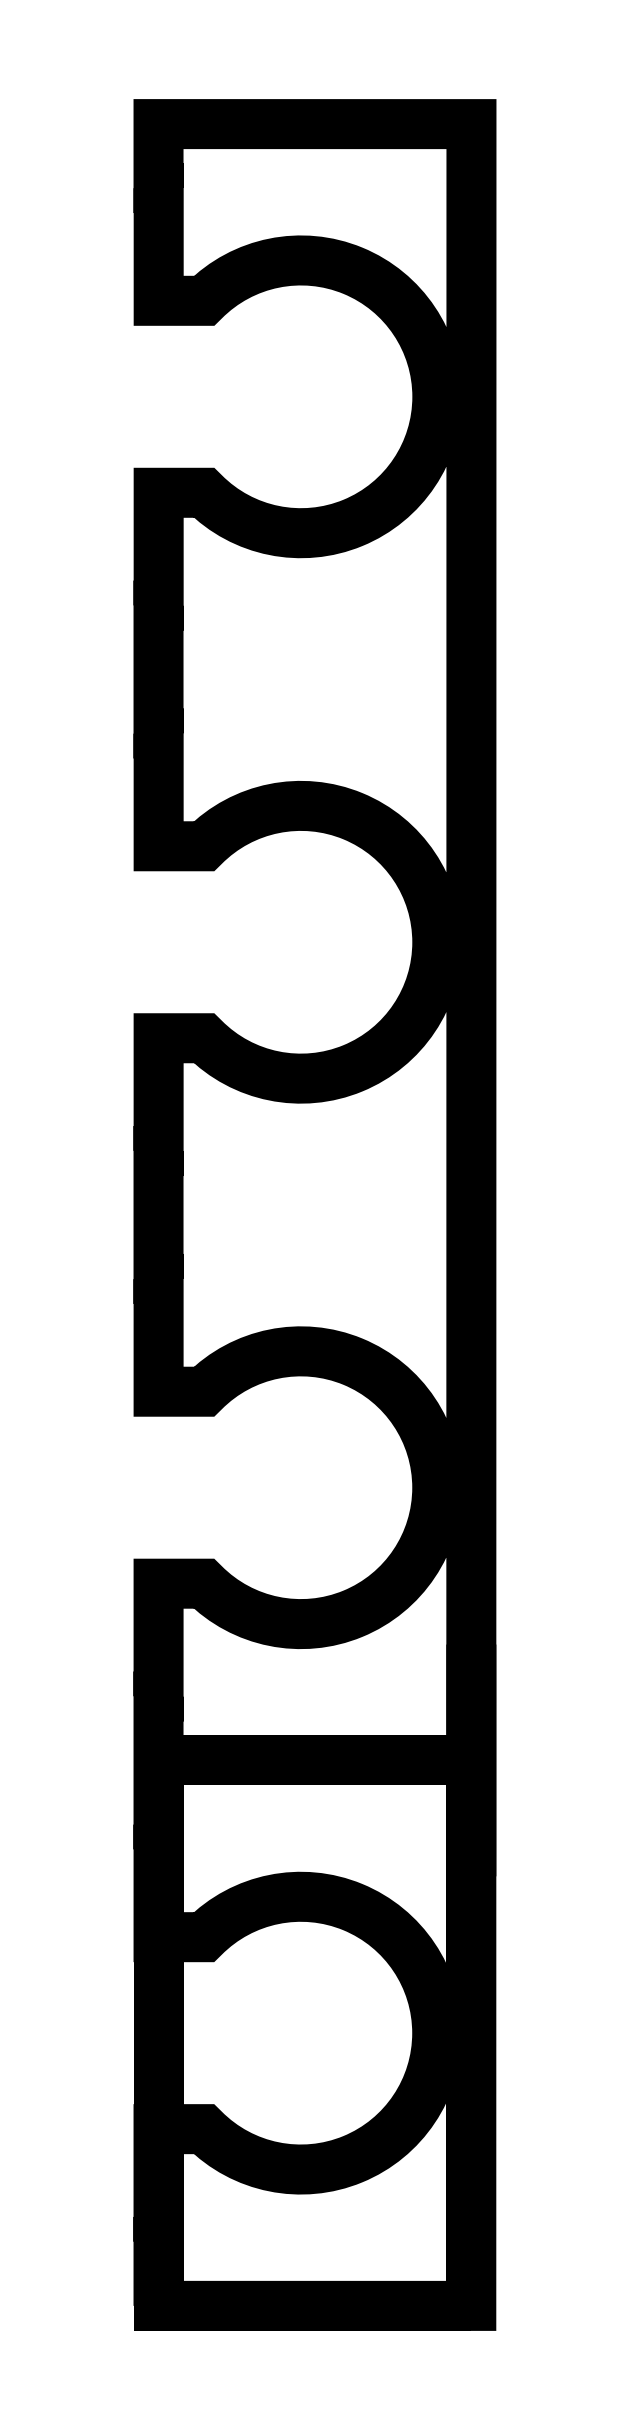
<metadata>
{"format":"dxf","ext":"dxf","renderer":"ezdxf+matplotlib","layout":"modelspace","background":"white","min_lineweight":24,"dpi":150}
</metadata>
<code>
0
SECTION
2
ENTITIES
0
LWPOLYLINE
8
0
90
36
70
1
43
0
10
-13.53
20
-96
10
-13.53
20
-93.19
10
-13.53
20
-93.19
10
-13.53
20
-88.22
10
-11.53
20
-88.22
42
2.43
10
-11.53
20
-79.78
10
-13.53
20
-79.78
10
-13.53
20
-74.81
10
-13.53
20
-74.81
10
-13.53
20
-69.19
10
-13.53
20
-69.19
10
-13.53
20
-64.22
10
-11.53
20
-64.22
42
2.43
10
-11.53
20
-55.78
10
-13.53
20
-55.78
10
-13.53
20
-50.81
10
-13.53
20
-50.81
10
-13.53
20
-45.19
10
-13.53
20
-45.19
10
-13.53
20
-40.22
10
-11.53
20
-40.22
42
2.43
10
-11.53
20
-31.78
10
-13.53
20
-31.78
10
-13.53
20
-26.81
10
-13.53
20
-26.81
10
-13.53
20
-21.19
10
-13.53
20
-21.19
10
-13.53
20
-16.22
10
-11.53
20
-16.22
42
2.43
10
-11.53
20
-7.776
10
-13.53
20
-7.775
10
-13.53
20
-2.813
10
-13.53
20
-2.813
10
-13.53
20
0.001102
10
0.2358
20
-1.92e-05
10
0.228
20
-96
0
LWPOLYLINE
8
0
90
4
70
1
43
0
10
0.2299
20
-96
10
-13.53
20
-96
10
-13.53
20
-72
10
0.2299
20
-72
0
LINE
8
0
10
0.2303
20
-68
30
-1.559e-15
11
0.2296
21
-76
31
-1.559e-15
0
ENDSEC
0
EOF

</code>
